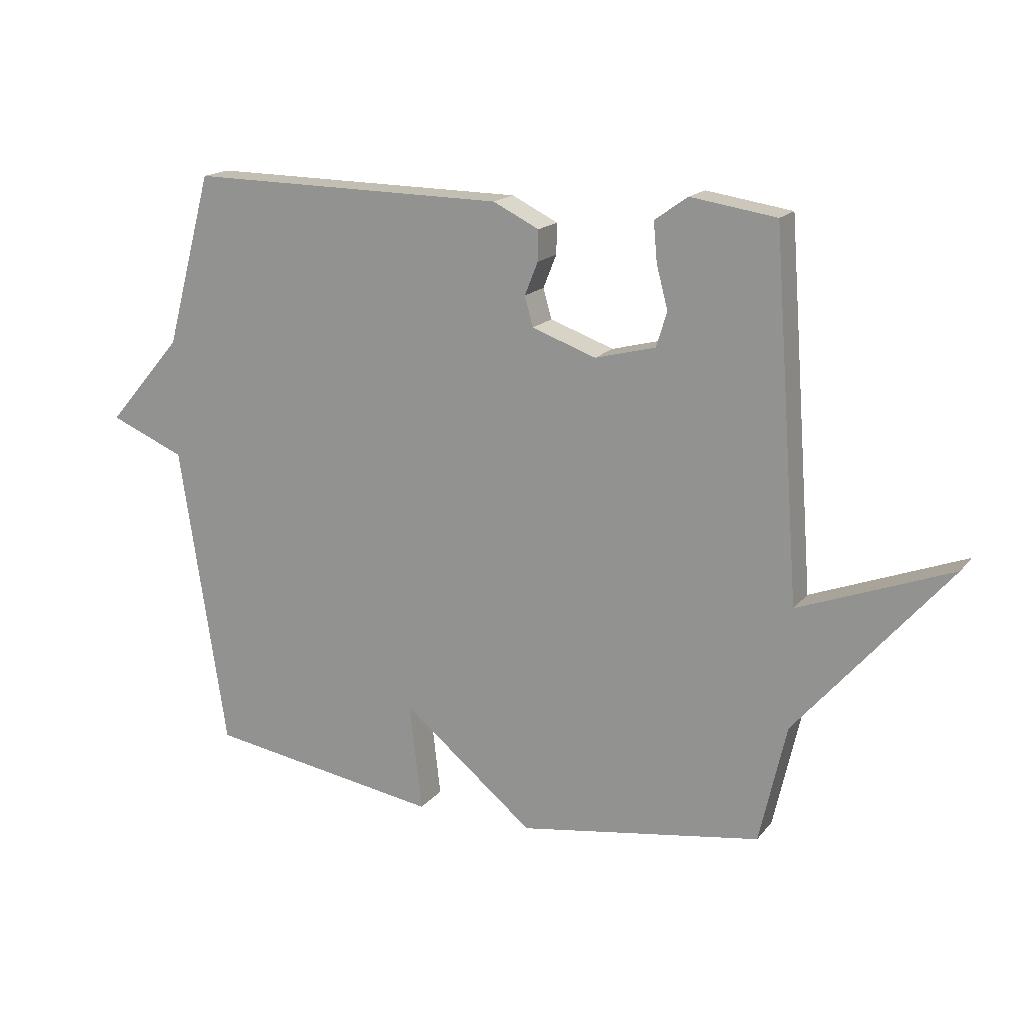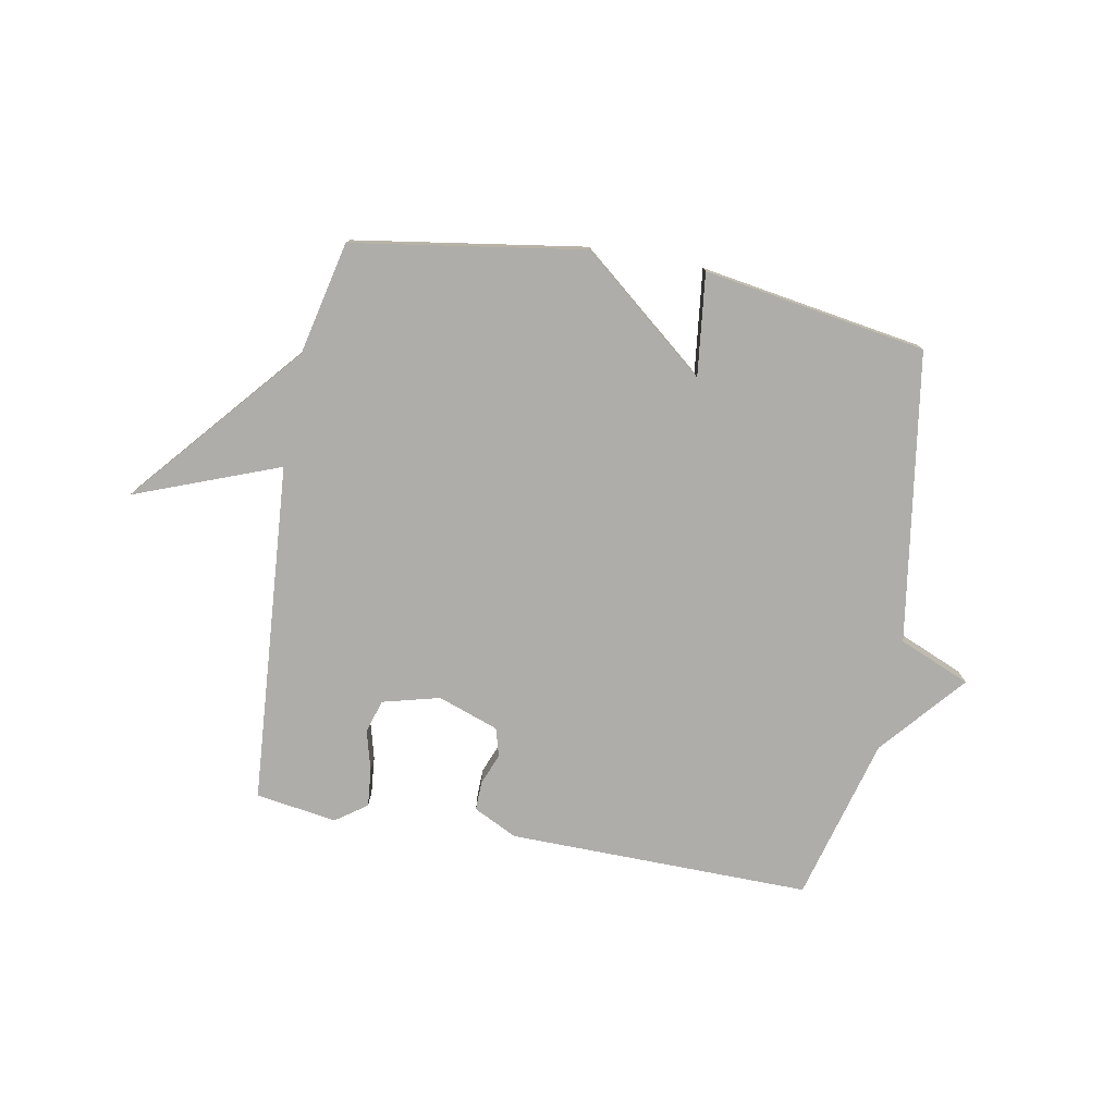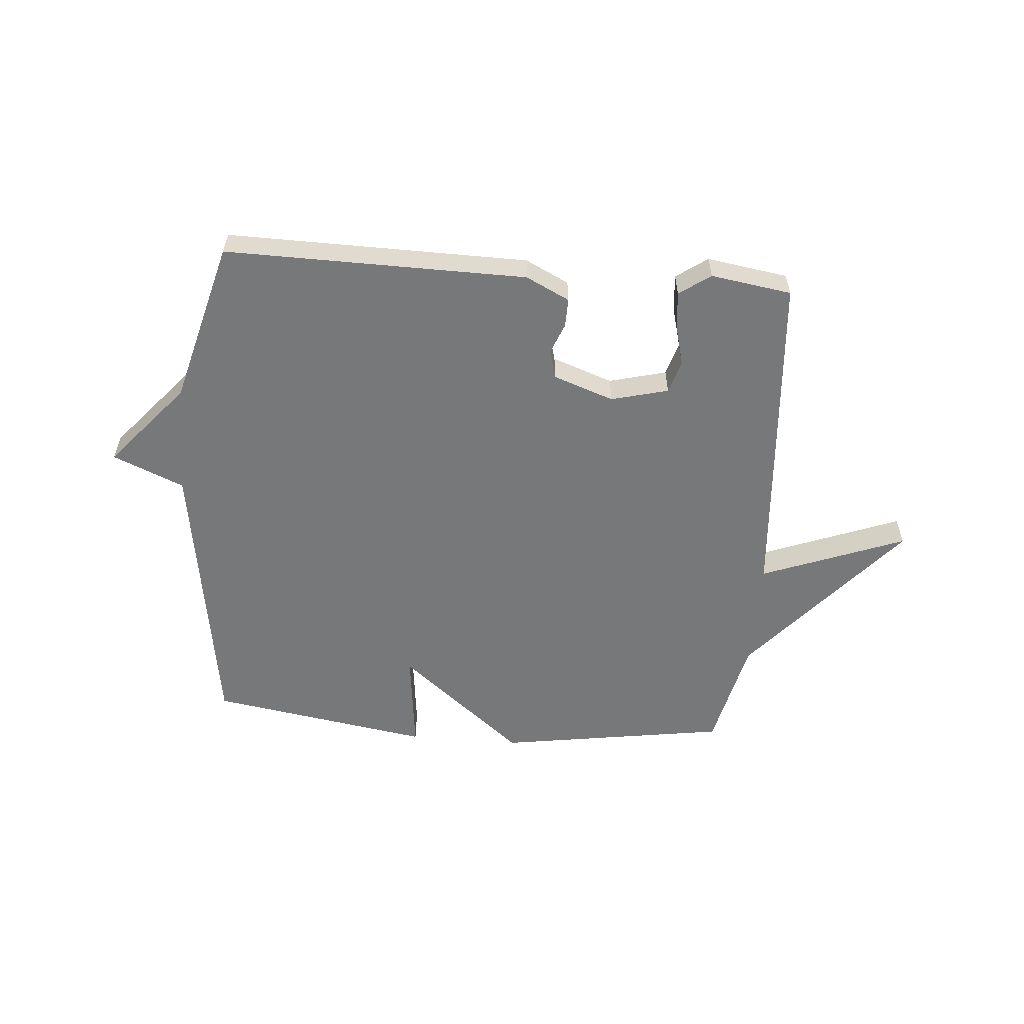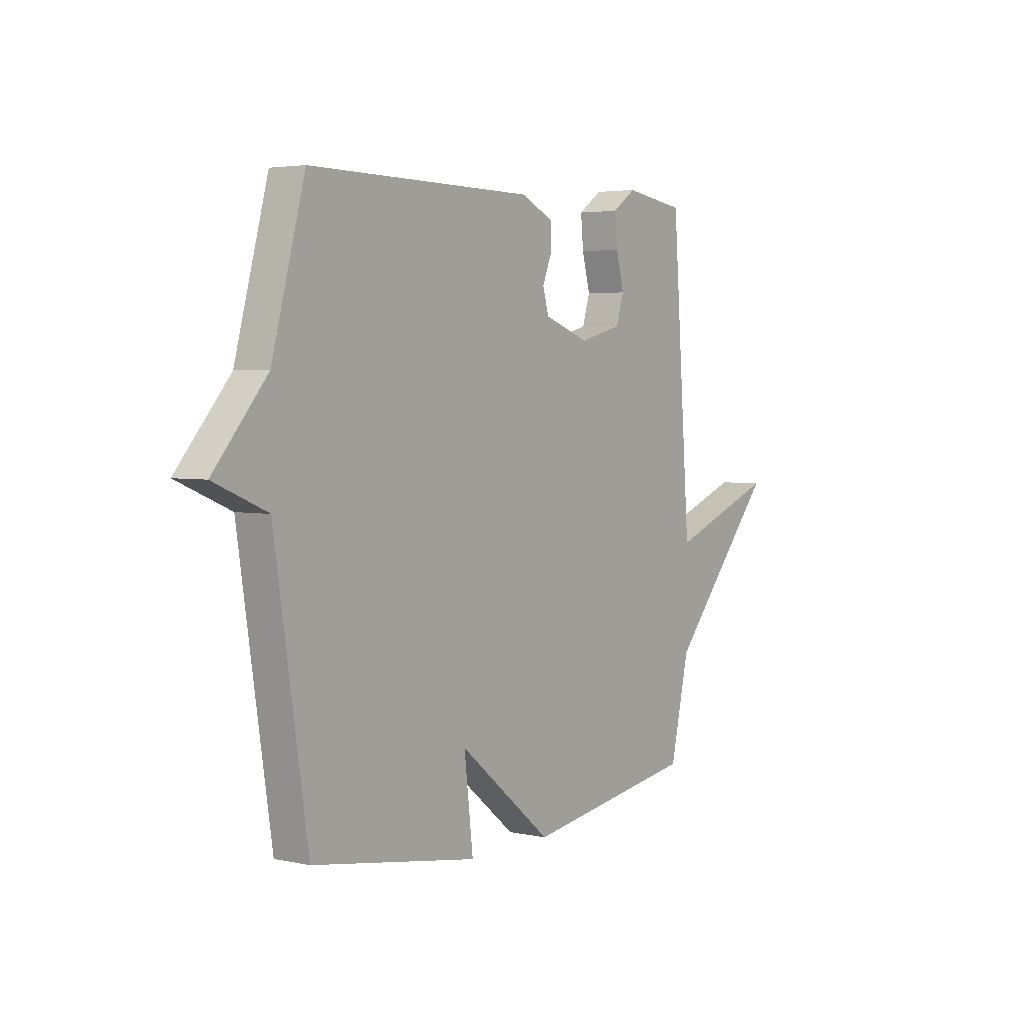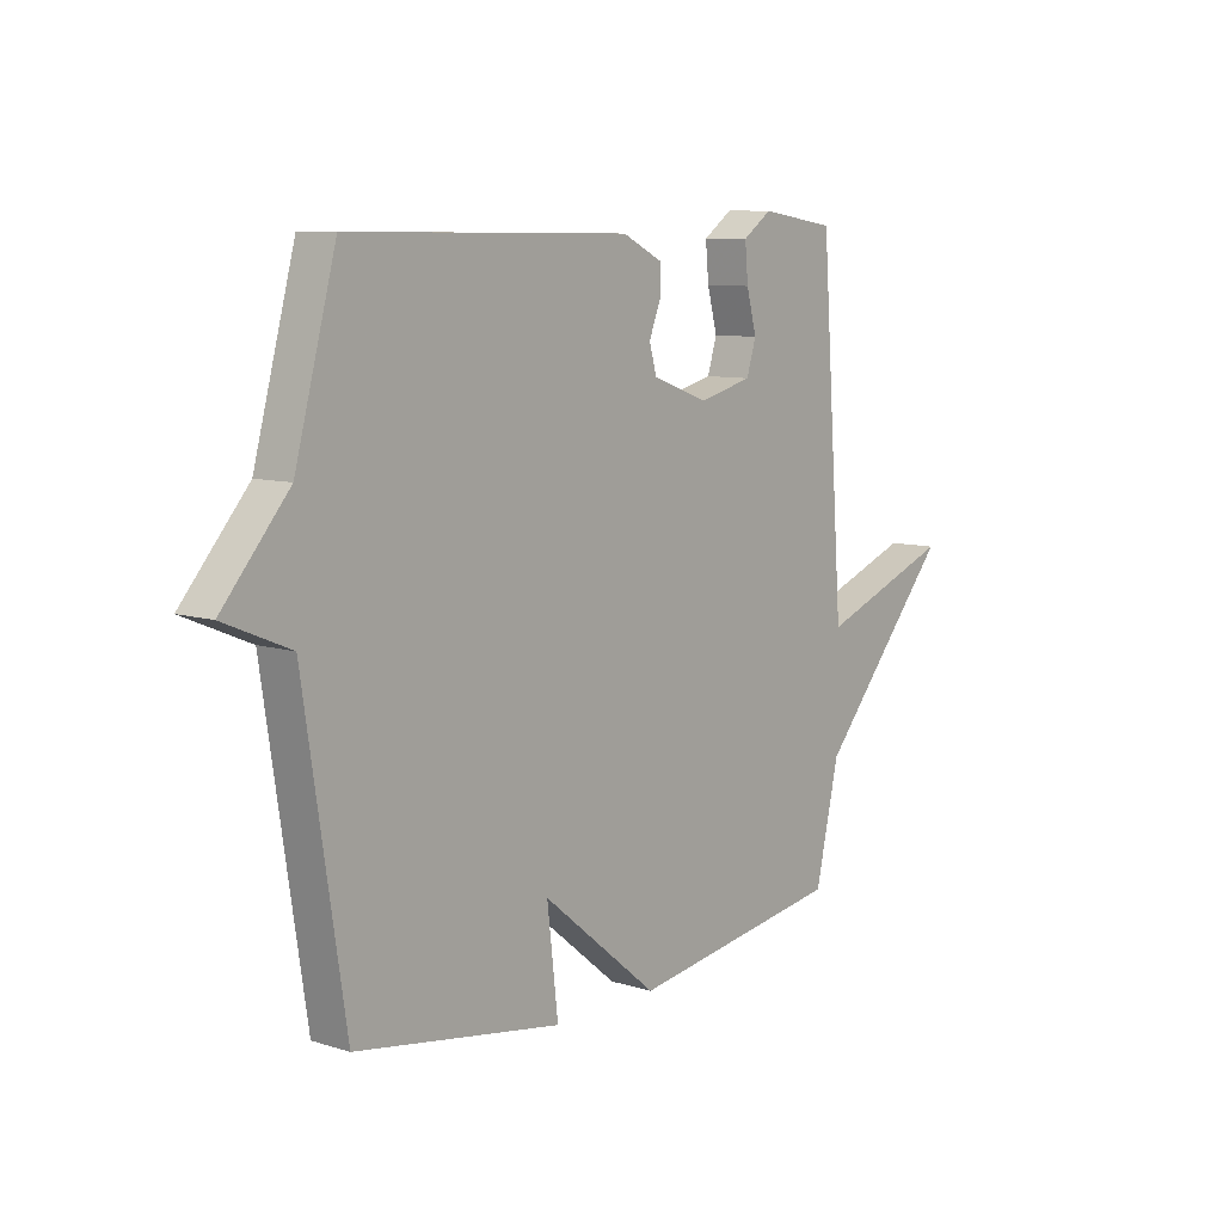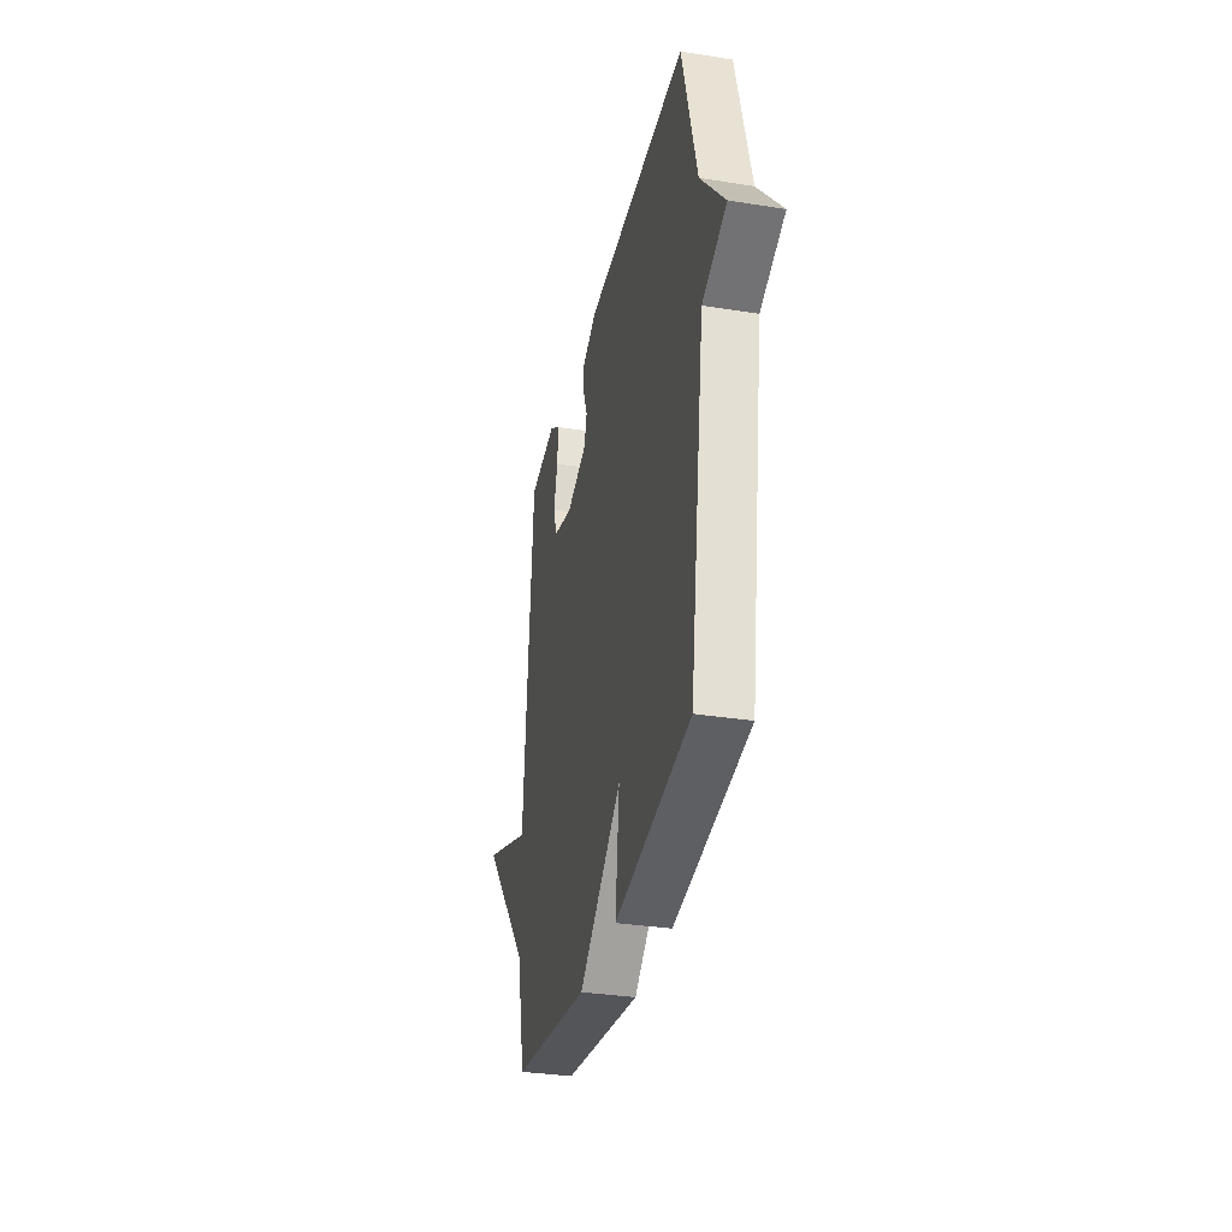
<metadata>
{"format":"obj","ext":"obj","renderer":"f3d","projection":"perspective","resolution":1024,"background":"white","views":[{"elev":16.9,"azim":25.5,"up":"+Z"},{"elev":-77.3,"azim":169.6,"up":"+Y"},{"elev":-57.3,"azim":-4.6,"up":"+Y"},{"elev":3.7,"azim":-54.4,"up":"+Z"},{"elev":8.9,"azim":-50.5,"up":"+Z"},{"elev":-33.0,"azim":-102.4,"up":"+Z"}]}
</metadata>
<code>
v 0.5 0.07 0.5
v 0.545 0.07 -0.101
v 0.8 0.07 -0.004
v 0.545 0.07 -0.301
v 0.5 0.07 -0.5
v 0.092 0.07 -0.563
v -0.129 0.07 -0.382
v -0.108 0.07 -0.563
v -0.5 0.07 -0.5
v -0.578 0.07 0.011
v -0.704 0.07 0.064
v -0.578 0.07 0.211
v -0.5 0.07 0.5
v 0.033 0.07 0.493
v 0.11 0.07 0.455
v 0.109 0.07 0.404
v 0.087 0.07 0.349
v 0.101 0.07 0.299
v 0.208 0.07 0.261
v 0.309 0.07 0.287
v 0.327 0.07 0.345
v 0.308 0.07 0.417
v 0.302 0.07 0.483
v 0.357 0.07 0.522
v 0.5 0 0.5
v 0.545 0 -0.101
v 0.8 0 -0.004
v 0.545 0 -0.301
v 0.5 0 -0.5
v 0.092 0 -0.563
v -0.129 0 -0.382
v -0.108 0 -0.563
v -0.5 0 -0.5
v -0.578 0 0.011
v -0.704 0 0.064
v -0.578 0 0.211
v -0.5 0 0.5
v 0.033 0 0.493
v 0.11 0 0.455
v 0.109 0 0.404
v 0.087 0 0.349
v 0.101 0 0.299
v 0.208 0 0.261
v 0.309 0 0.287
v 0.327 0 0.345
v 0.308 0 0.417
v 0.302 0 0.483
v 0.357 0 0.522
f 24 1 2
f 23 24 2
f 22 23 2
f 21 22 2
f 20 21 2
f 19 20 2
f 18 19 2
f 15 16 17
f 14 15 17
f 13 14 17
f 12 13 17
f 12 17 18
f 11 12 18
f 10 11 18
f 7 8 9 10
f 10 18 2
f 7 10 2
f 6 7 2
f 5 6 2
f 4 5 2
f 2 3 4
f 26 25 48
f 26 48 47
f 26 47 46
f 26 46 45
f 26 45 44
f 26 44 43
f 26 43 42
f 41 40 39
f 41 39 38
f 41 38 37
f 41 37 36
f 42 41 36
f 42 36 35
f 42 35 34
f 34 33 32 31
f 26 42 34
f 26 34 31
f 26 31 30
f 26 30 29
f 26 29 28
f 28 27 26
f 1 25 26 2
f 2 26 27 3
f 3 27 28 4
f 4 28 29 5
f 5 29 30 6
f 6 30 31 7
f 7 31 32 8
f 8 32 33 9
f 9 33 34 10
f 10 34 35 11
f 11 35 36 12
f 12 36 37 13
f 13 37 38 14
f 14 38 39 15
f 15 39 40 16
f 16 40 41 17
f 17 41 42 18
f 18 42 43 19
f 19 43 44 20
f 20 44 45 21
f 21 45 46 22
f 22 46 47 23
f 23 47 48 24
f 24 48 25 1

</code>
